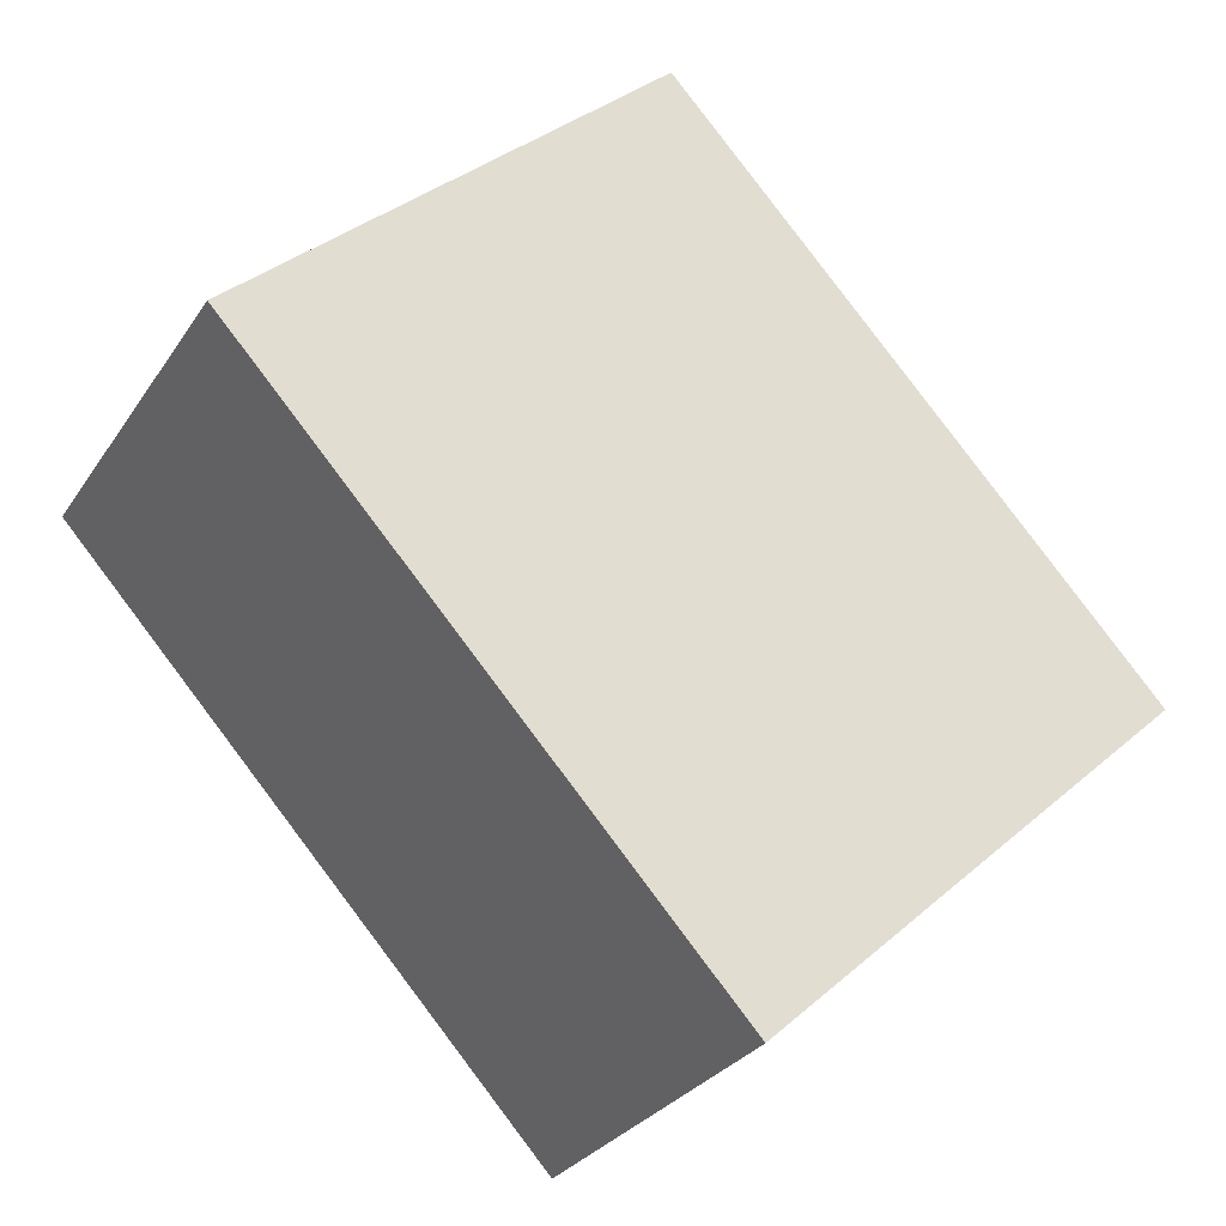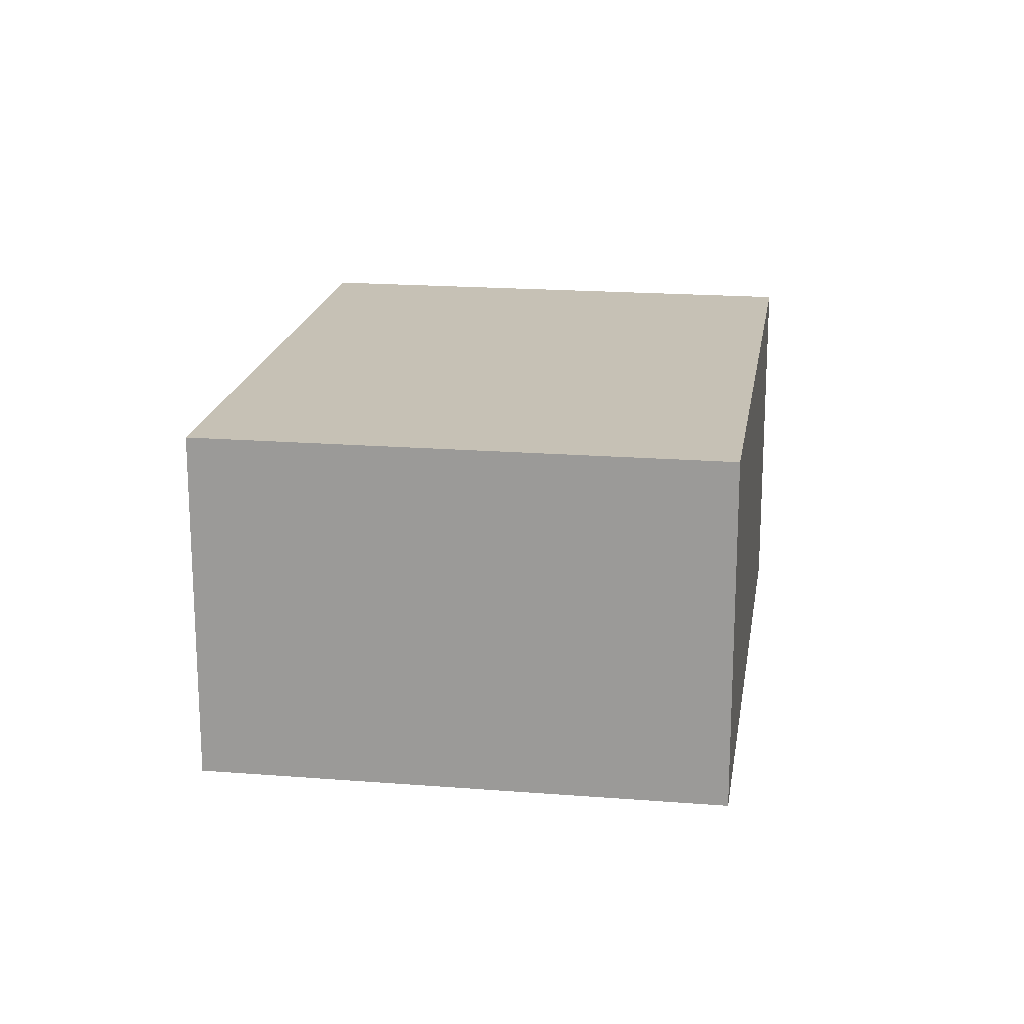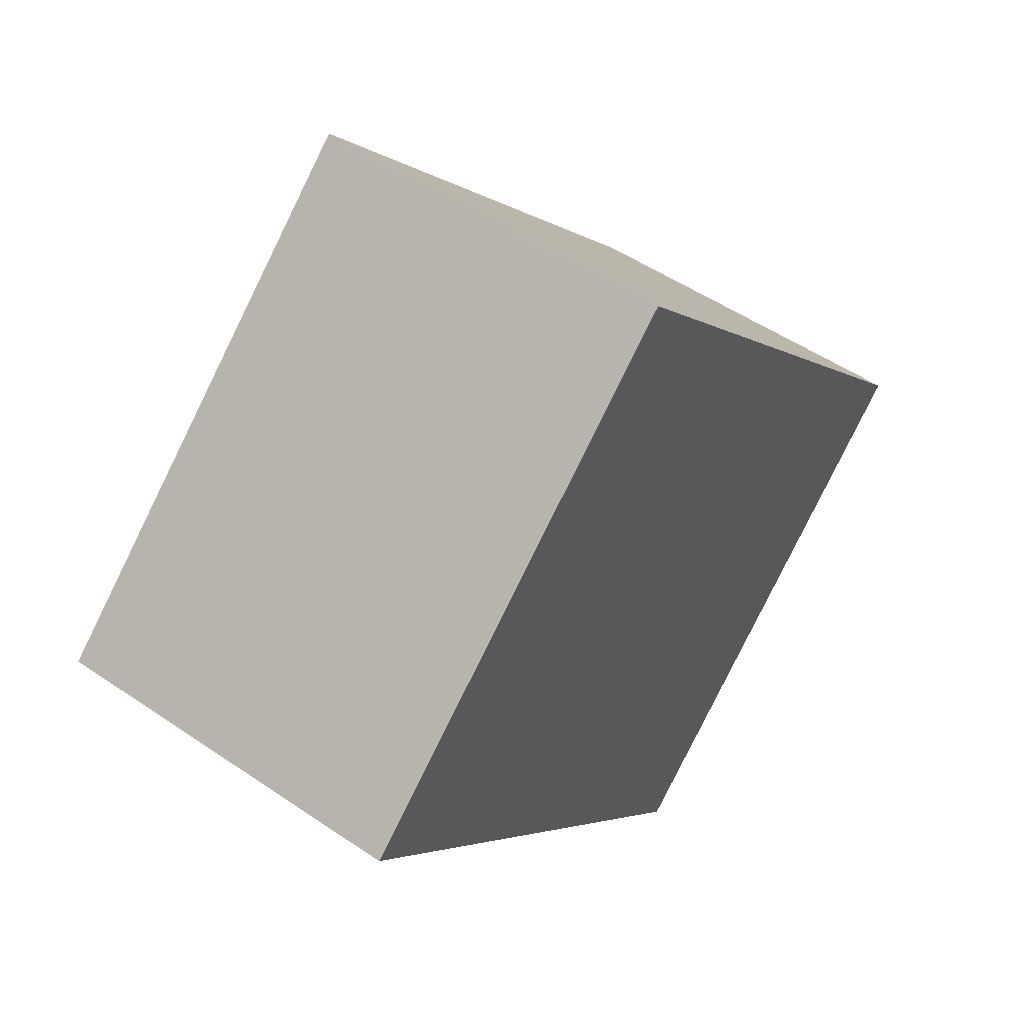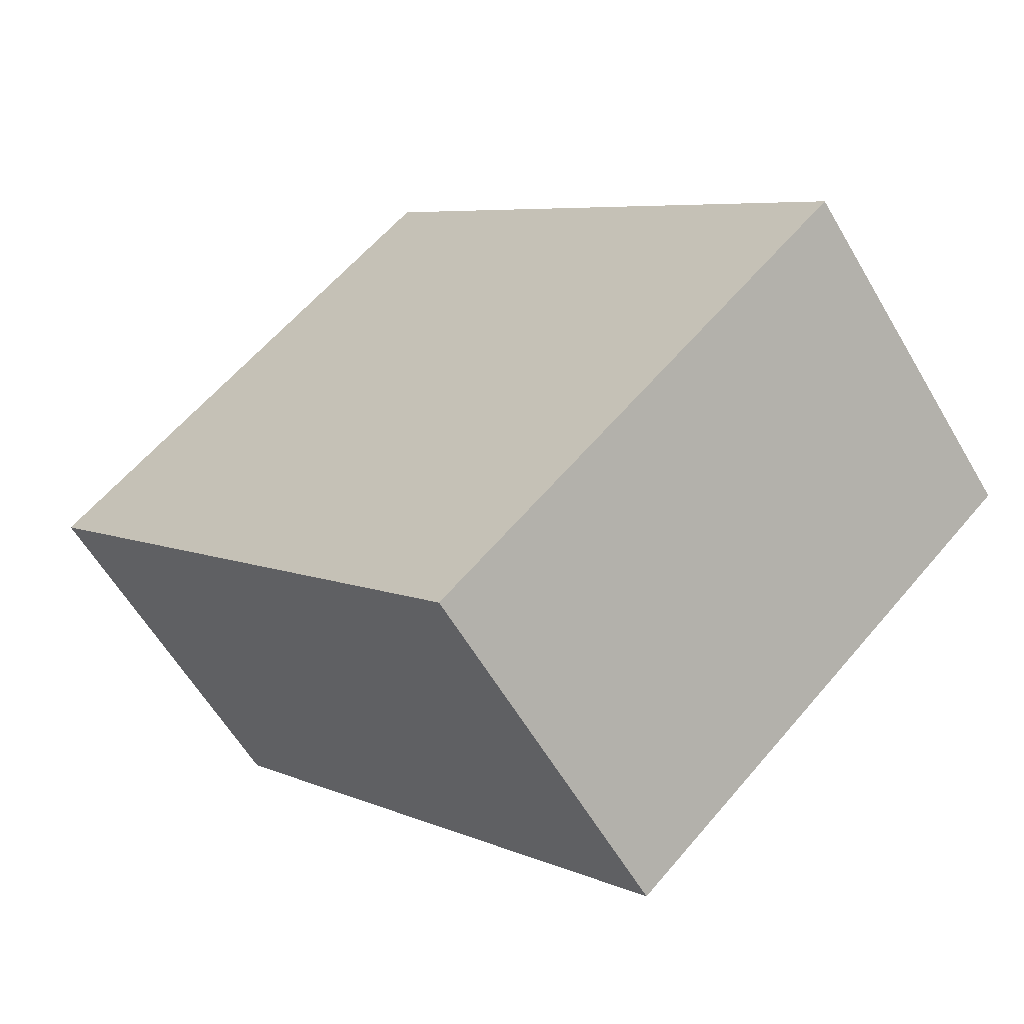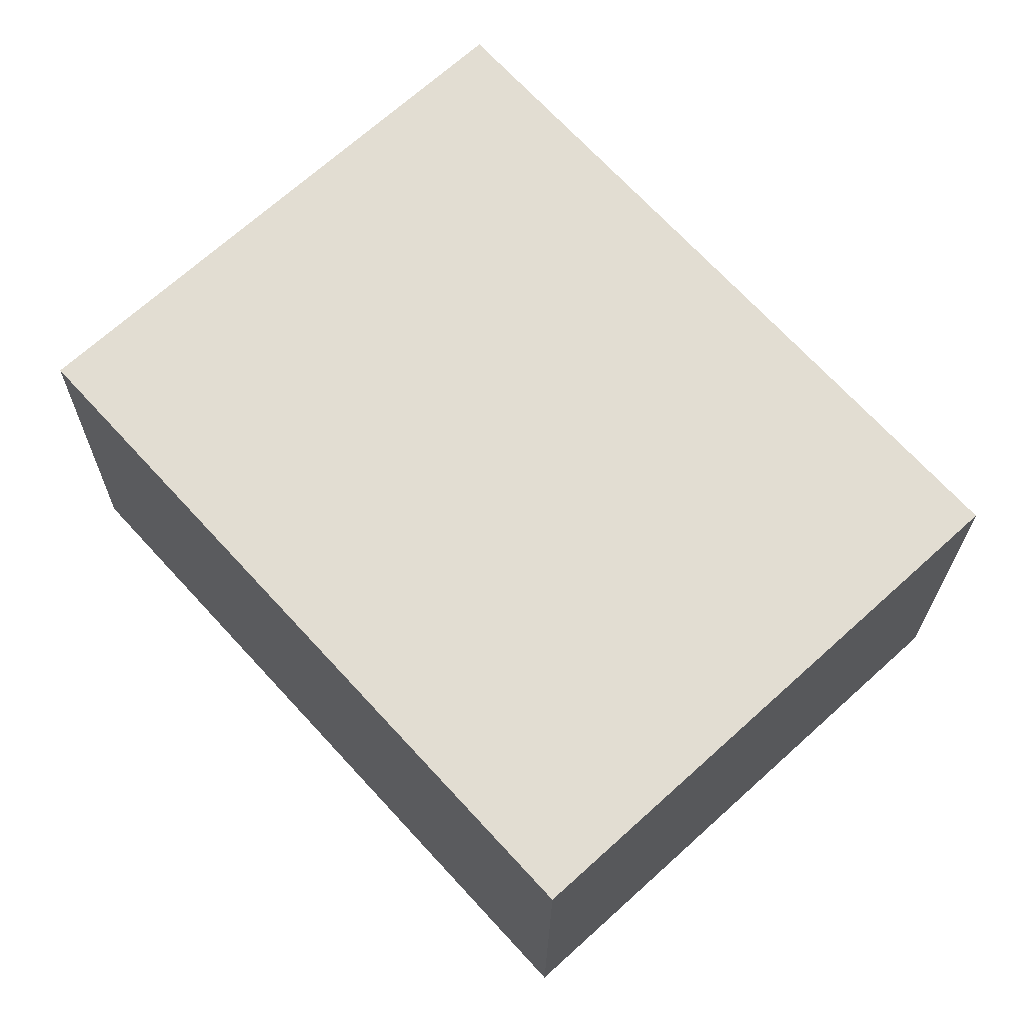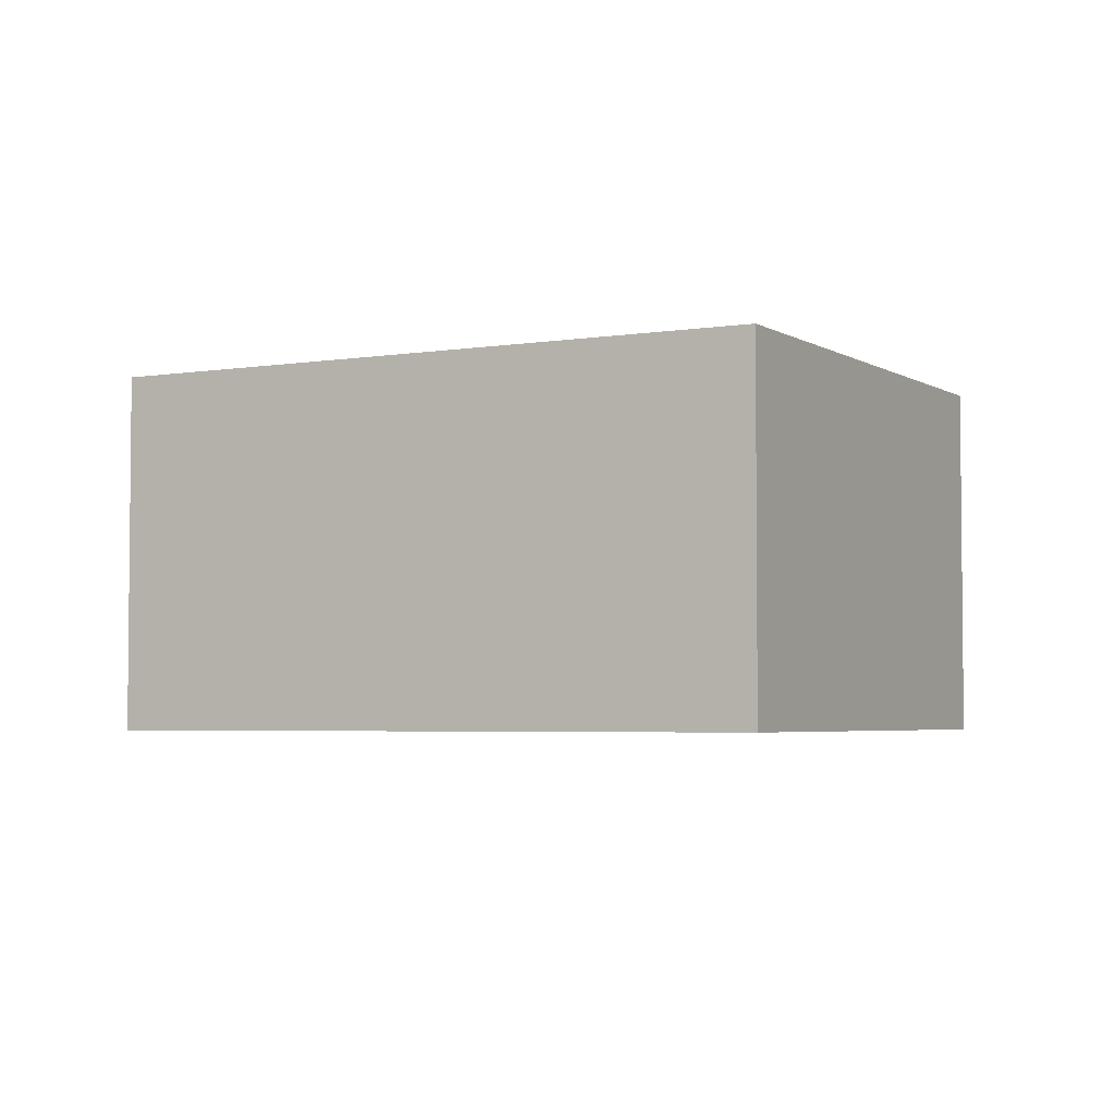
<metadata>
{"format":"obj","ext":"obj","renderer":"f3d","projection":"perspective","resolution":1024,"background":"white","views":[{"elev":-28.7,"azim":-26.9,"up":"+Z"},{"elev":18.7,"azim":-33.8,"up":"+Y"},{"elev":50.7,"azim":-53.2,"up":"+Z"},{"elev":-59.4,"azim":30.1,"up":"+Z"},{"elev":-21.6,"azim":-0.4,"up":"+Z"},{"elev":-3.8,"azim":-103.7,"up":"+Y"}]}
</metadata>
<code>
o Cube
v -0.2808 -0.2047 3.582
v -3.543 -0.2047 0.6006
v 0.2808 -0.2047 -3.582
v 3.543 -0.2047 -0.6006
v -0.2808 2.726 3.582
v -3.543 2.726 0.6006
v 0.2808 2.726 -3.582
v 3.543 2.726 -0.6006
f 1 2 3 4
f 5 8 7 6
f 1 5 6 2
f 2 6 7 3
f 3 7 8 4
f 5 1 4 8

</code>
